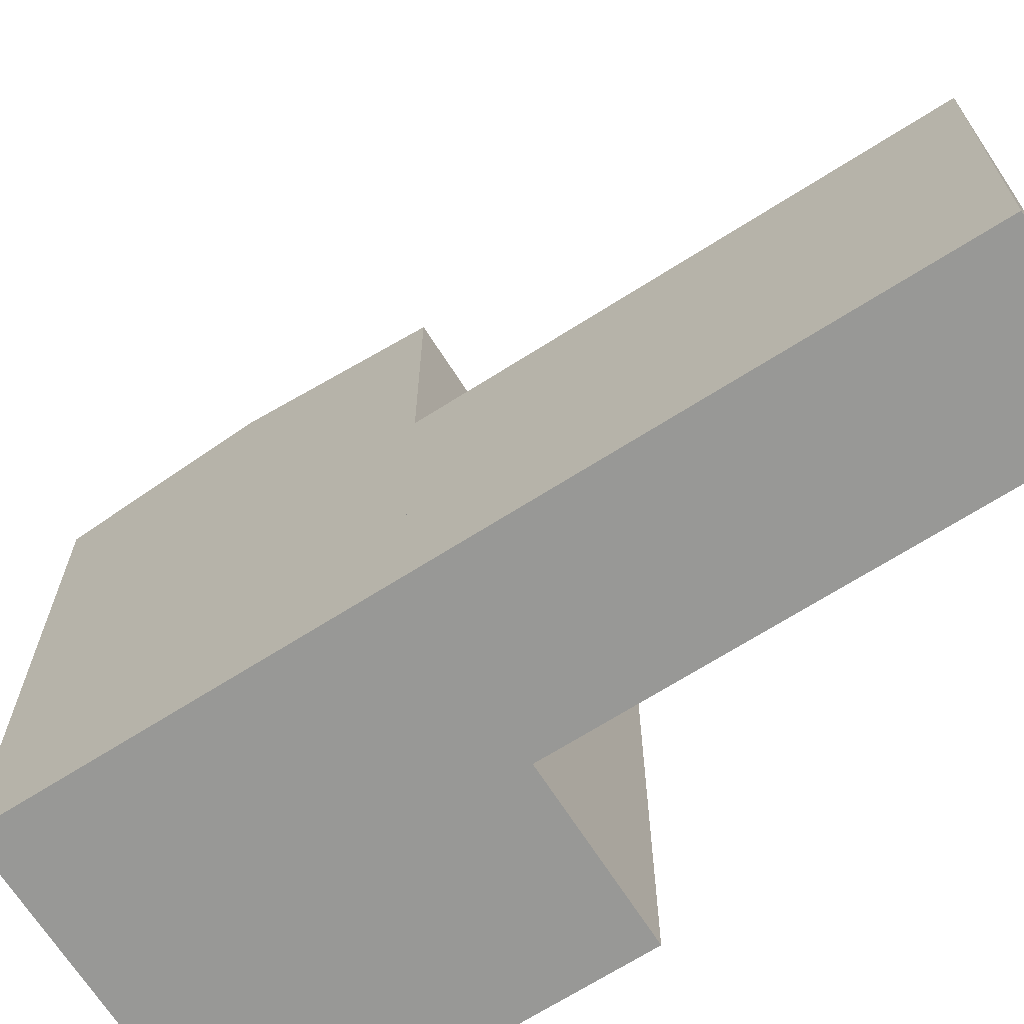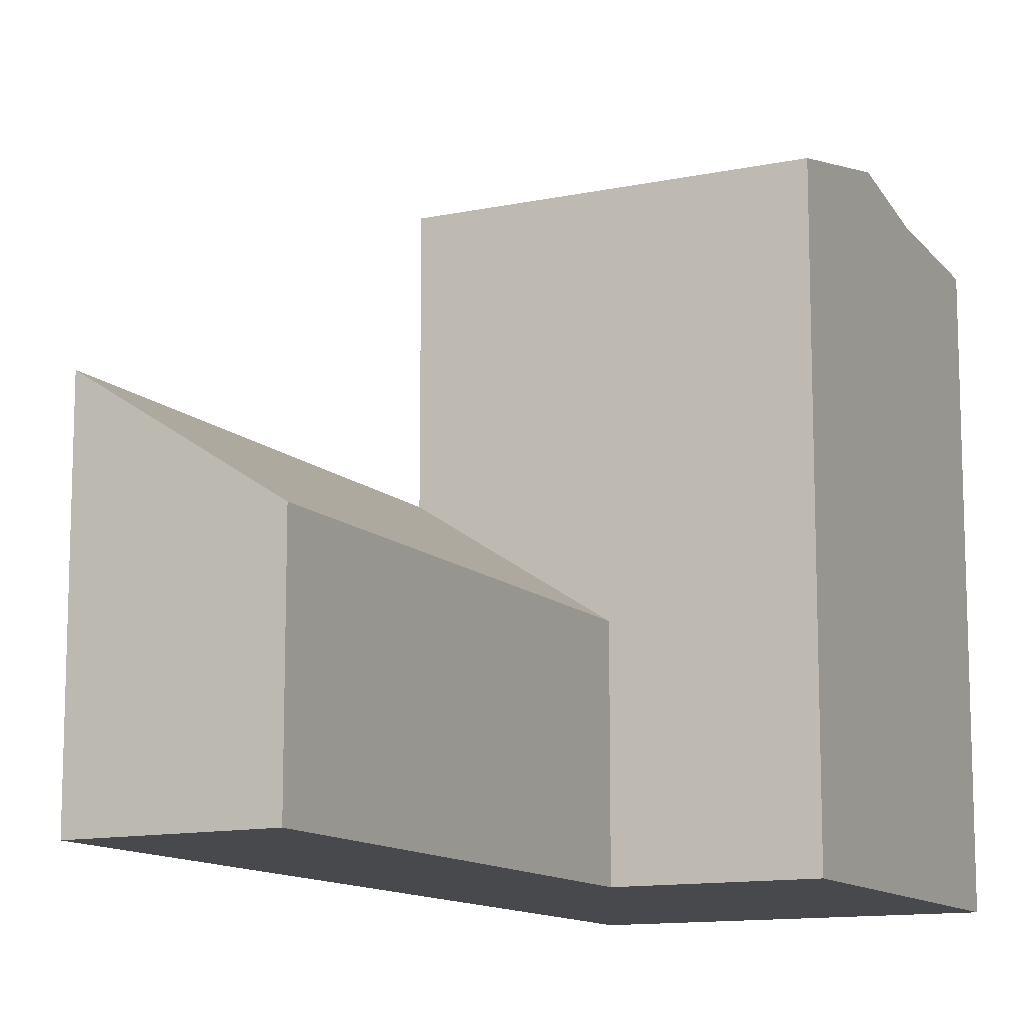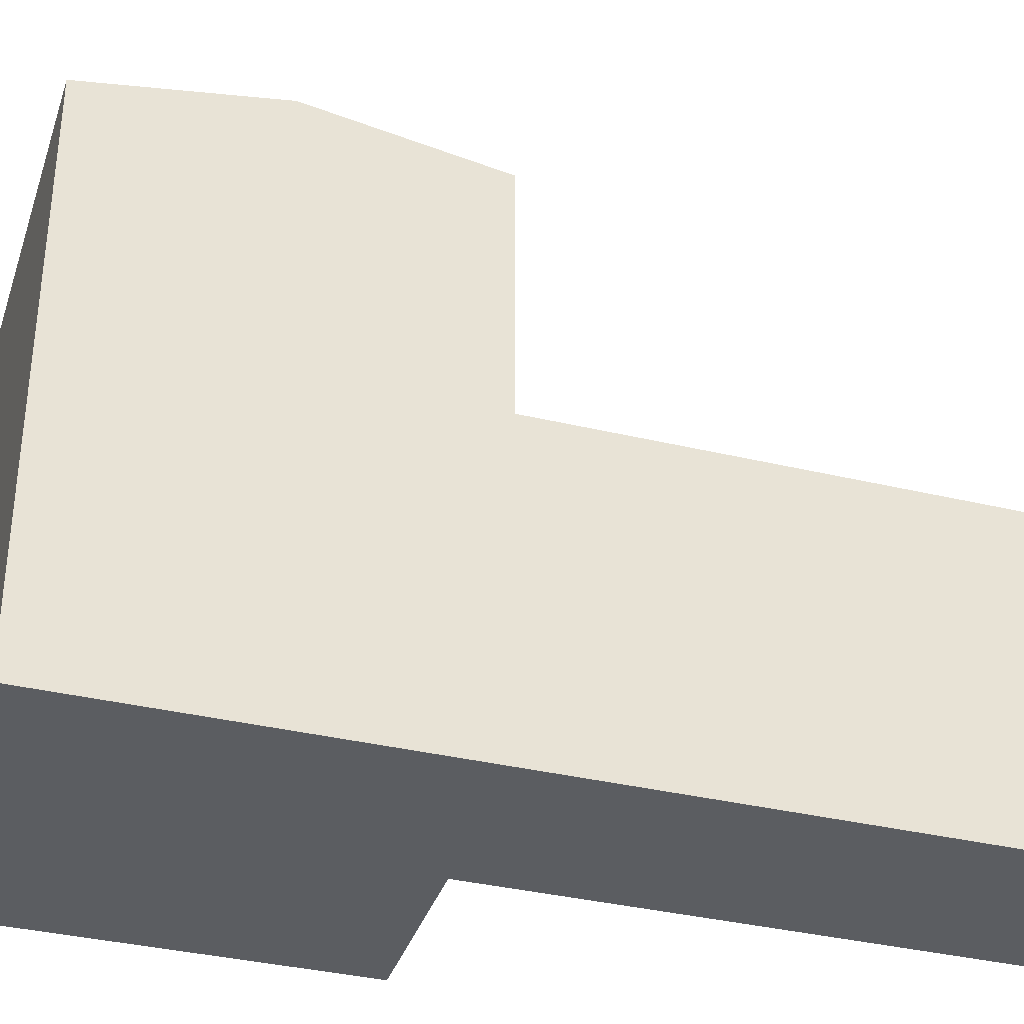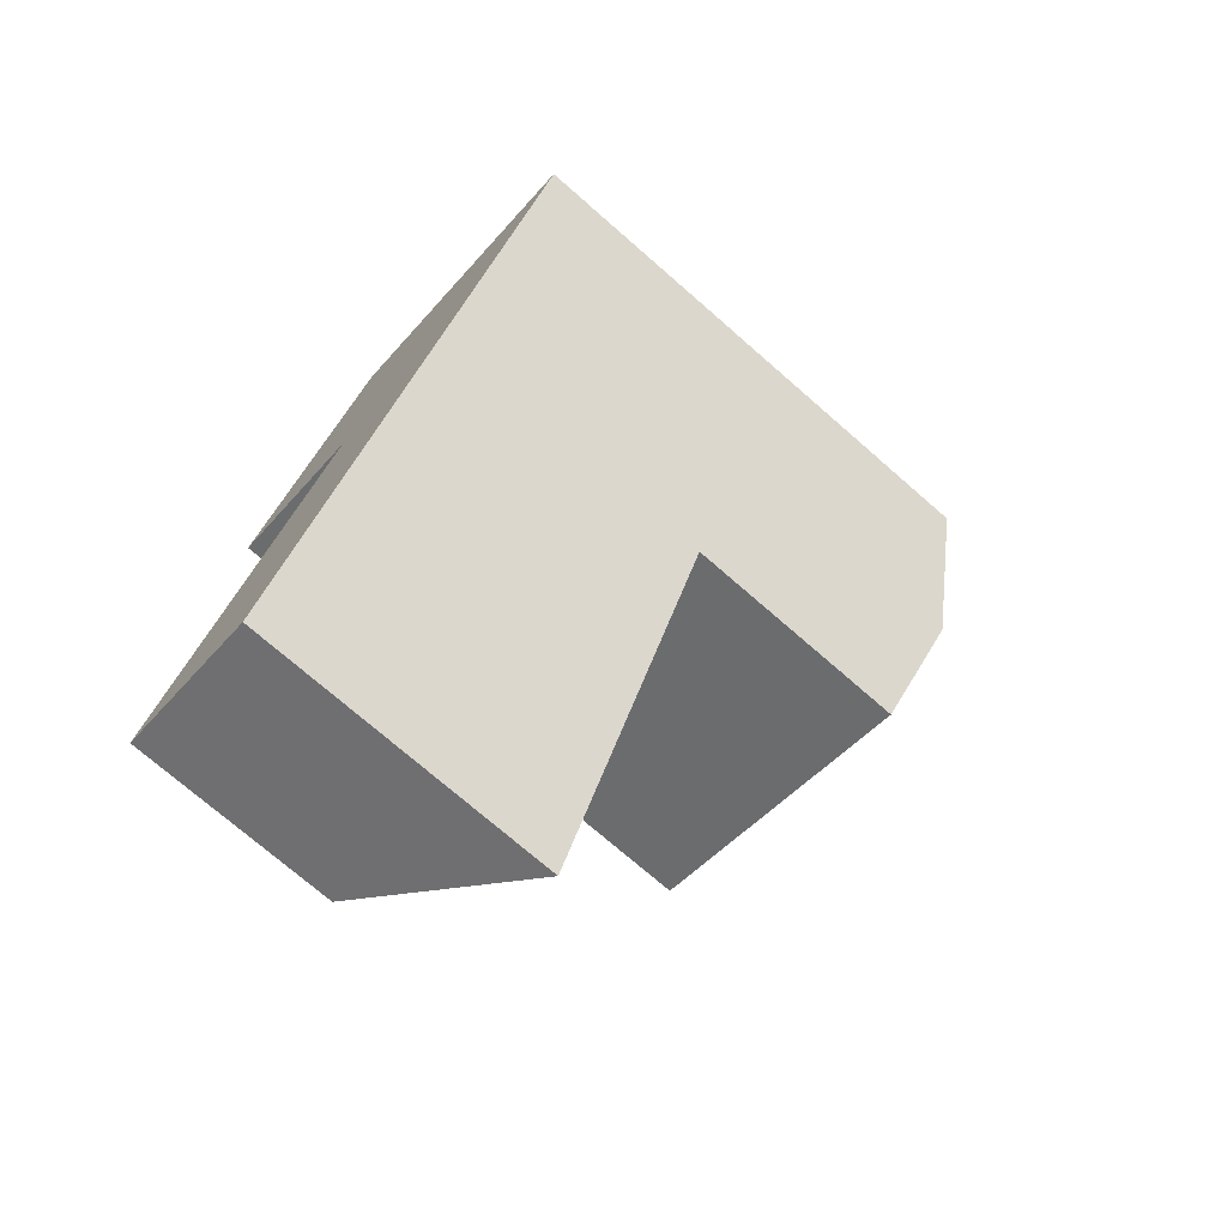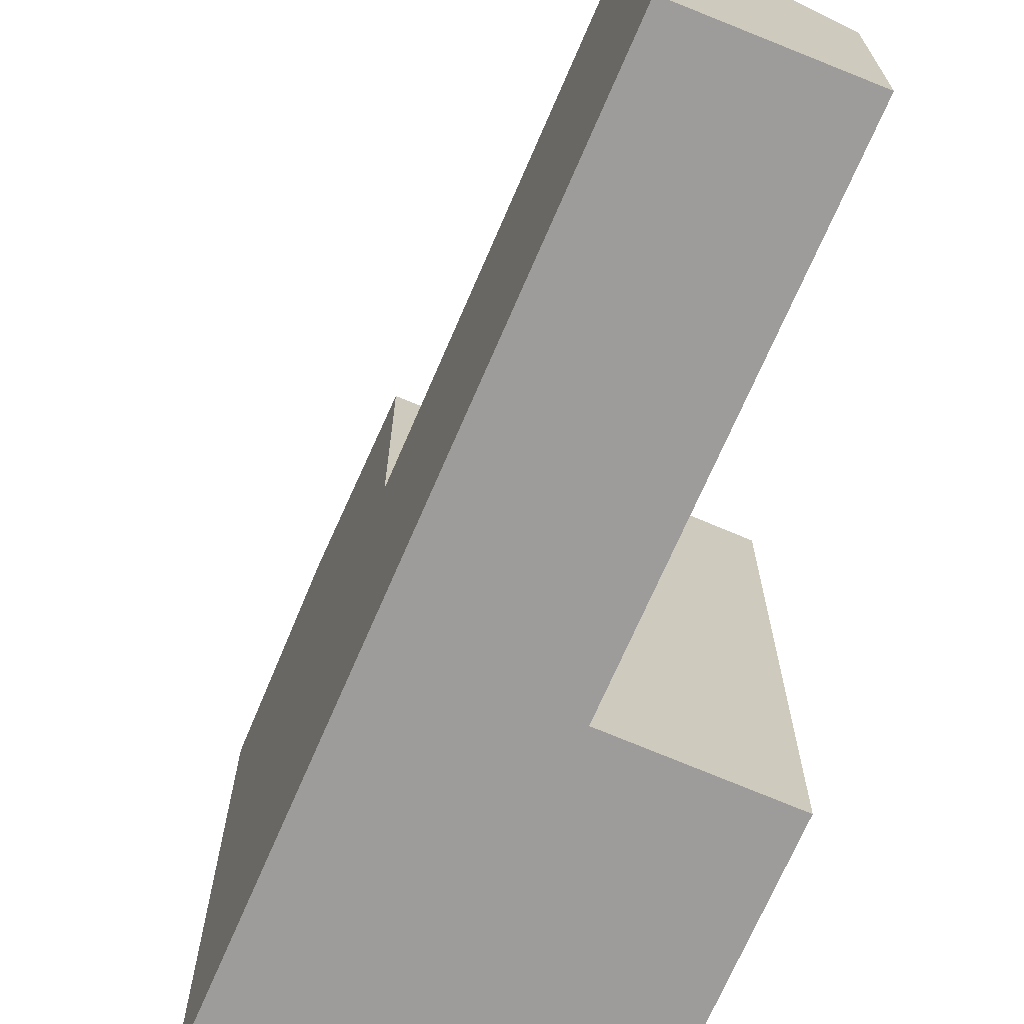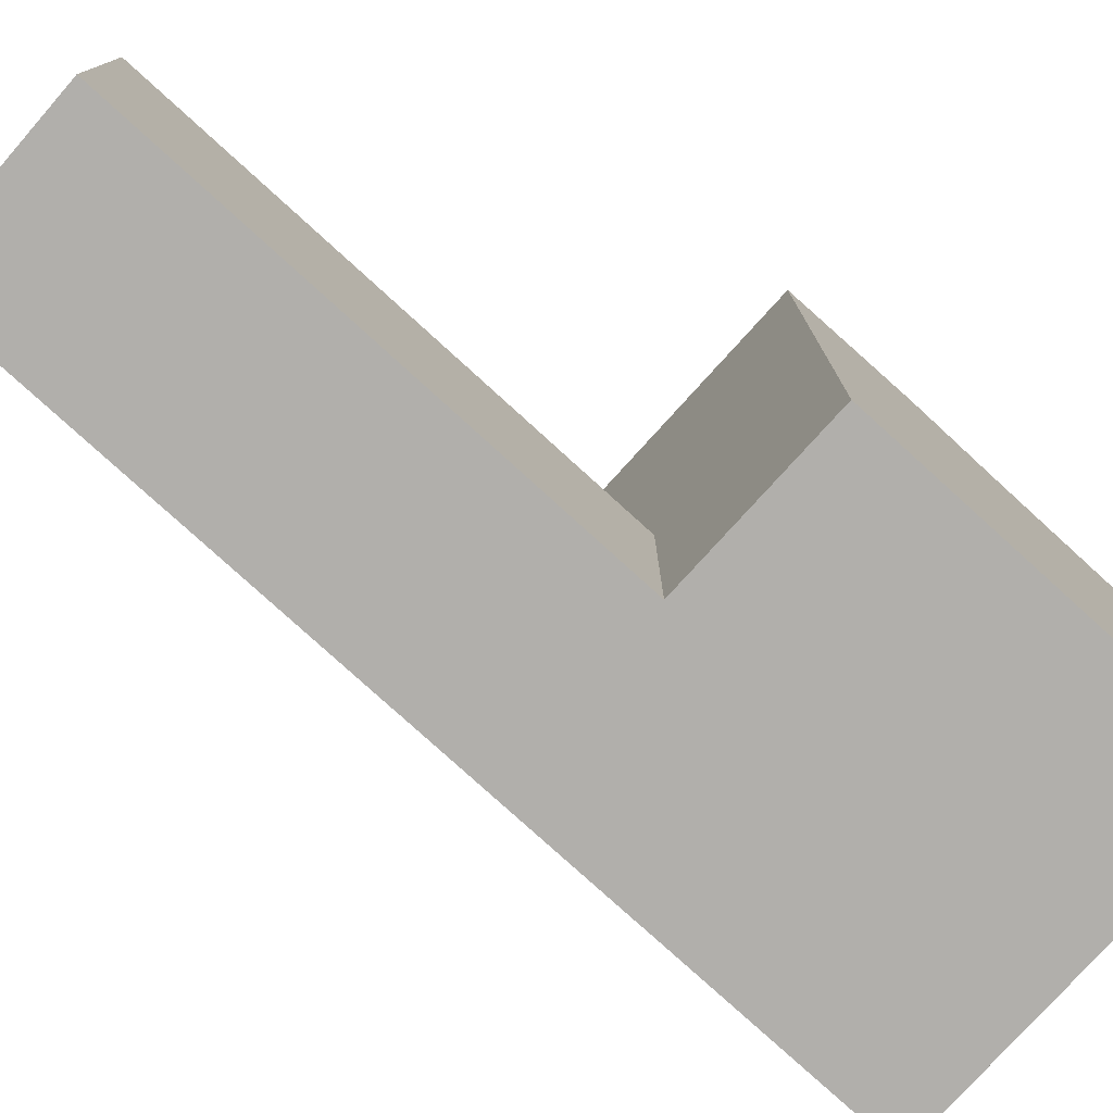
<metadata>
{"format":"obj","ext":"obj","renderer":"f3d","projection":"perspective","resolution":1024,"background":"white","views":[{"elev":-68.5,"azim":145.3,"up":"+Y"},{"elev":-12.1,"azim":-130.7,"up":"+Y"},{"elev":-36.0,"azim":95.4,"up":"+Y"},{"elev":-73.6,"azim":48.9,"up":"+Z"},{"elev":-70.3,"azim":179.5,"up":"+Y"},{"elev":-78.2,"azim":-109.5,"up":"+Y"}]}
</metadata>
<code>
v  6.85 7.461 16.27
v  5.676 11.33 -2.222
v  0.0001593 7.461 -0.0002361
v  12.47 11.33 13.92
v  12.47 20.19 13.92
v  9.429 21.28 22.39
v  15.05 21.28 20.05
v  6.85 20.19 16.27
v  12.01 20.19 28.52
v  17.63 20.19 26.17
v  6.222 20.19 30.94
v  10.13 20.57 24.07
v  4.357 20.57 26.48
v  8.833 21.31 20.98
v  3.065 21.31 23.39
v  1.093 20.19 18.67
v  6.85 -9.962e-16 16.27
v  5.676 1.361e-16 -2.222
v  12.47 -8.524e-16 13.92
v  0 0 0
v  12.01 -1.746e-15 28.52
v  17.63 -1.603e-15 26.17
v  6.222 -1.894e-15 30.94
v  1.093 -1.143e-15 18.67
v  12.01 19.49 28.52
v  8.506 20.89 20.2
v  9.112 21.15 21.64
g defaultobject
f 1 2 3
f 2 1 4
f 5 6 7
f 6 5 8
f 7 9 10
f 9 7 6
f 11 12 13
f 12 11 9
f 13 14 15
f 14 13 12
f 15 8 16
f 8 15 14
f 17 18 19
f 18 17 20
f 19 21 17
f 21 19 22
f 23 17 21
f 17 23 24
f 18 4 19
f 4 18 2
f 1 20 17
f 20 1 3
f 3 18 20
f 18 3 2
f 9 25 12
f 26 9 6
f 8 4 1
f 4 8 5
f 5 22 19
f 22 5 10
f 10 5 7
f 22 9 21
f 9 22 10
f 27 8 14
f 21 11 23
f 11 21 9
f 11 24 23
f 24 11 16
f 16 11 13
f 16 13 15
f 16 17 24
f 17 16 8

</code>
